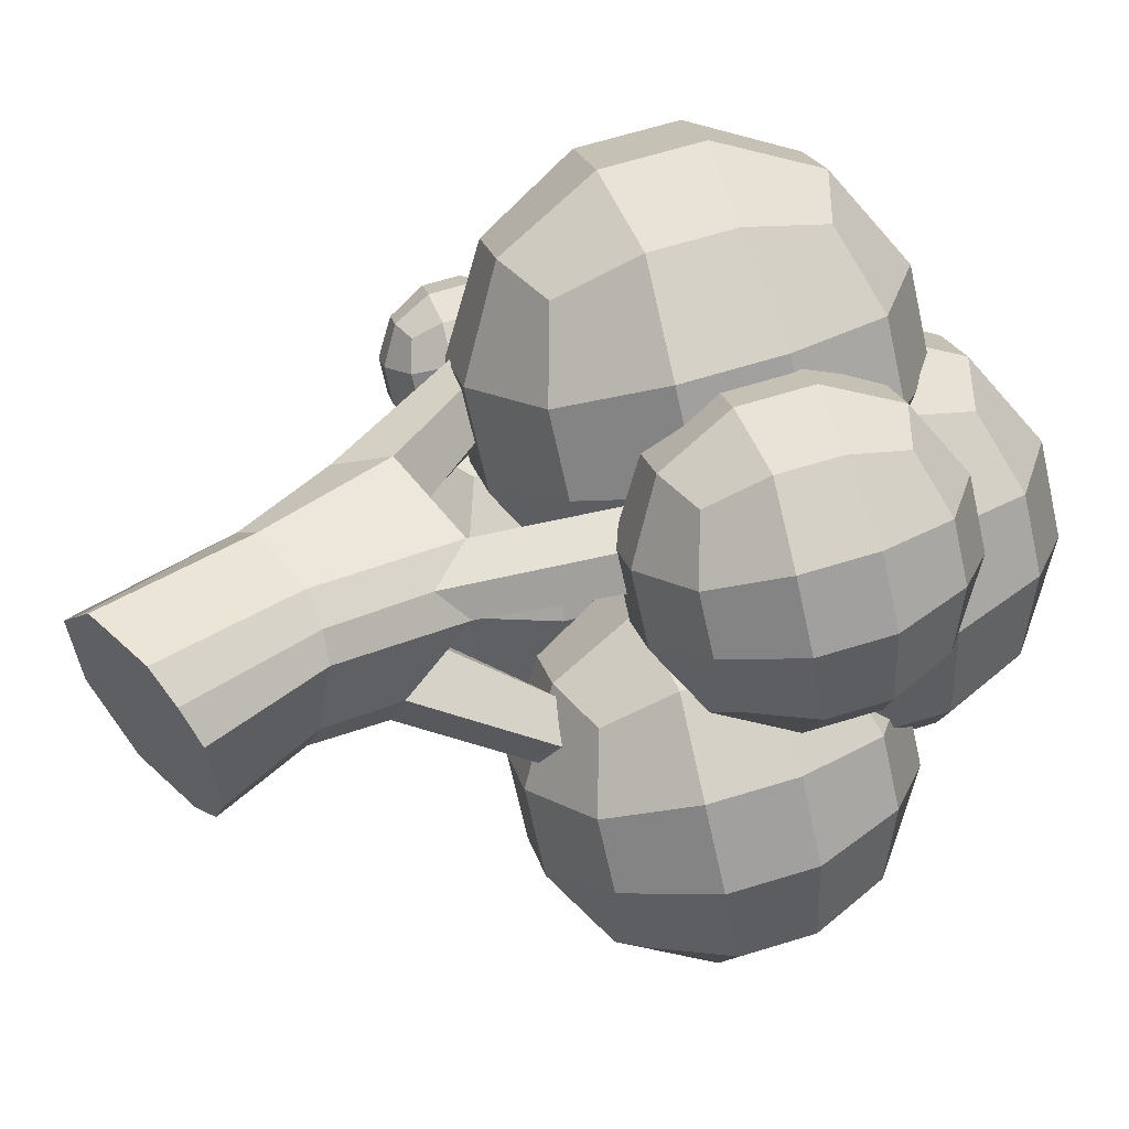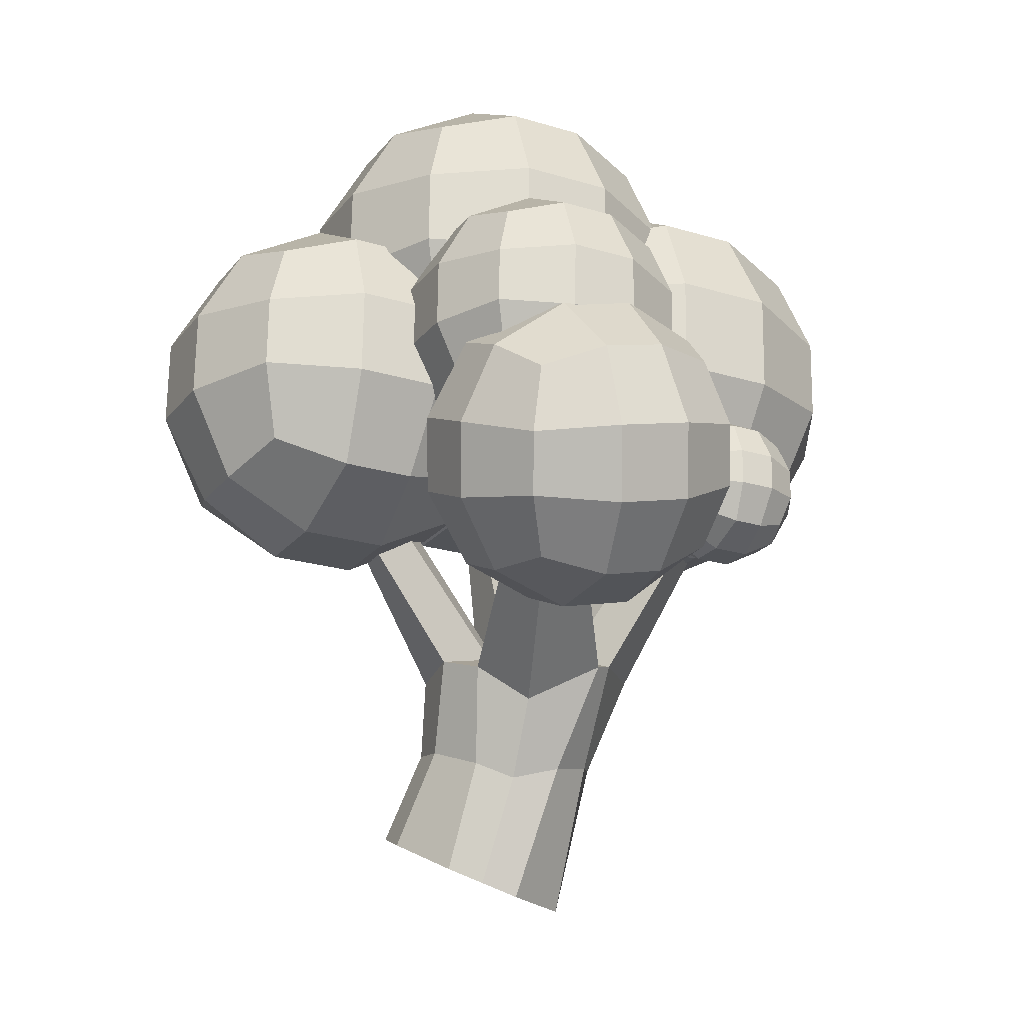
<metadata>
{"format":"obj","ext":"obj","renderer":"f3d","projection":"perspective","resolution":1024,"background":"white","views":[{"elev":16.5,"azim":54.8,"up":"+Z"},{"elev":5.7,"azim":-117.9,"up":"+Y"}]}
</metadata>
<code>
o Broccoli_Circle.007
v -1.195 4.582 -1.429
v -1.928 4.36 -1.651
v -1.854 5.242 -2.129
v -0.9726 5.316 -1.651
v -2.662 4.36 -1.651
v -2.736 5.242 -2.129
v -3.395 4.582 -1.429
v -3.617 5.316 -1.651
v -1.854 6.123 -2.129
v -0.9726 6.049 -1.651
v -2.736 6.123 -2.129
v -3.617 6.049 -1.651
v -1.928 7.005 -1.651
v -1.195 6.783 -1.429
v -2.662 7.005 -1.651
v -3.395 6.783 -1.429
v -3.617 4.36 -0.6952
v -4.096 5.242 -0.7692
v -3.617 4.36 0.03834
v -4.096 5.242 0.1124
v -3.395 4.582 0.7719
v -3.617 5.316 0.994
v -4.096 6.123 -0.7692
v -4.096 6.123 0.1124
v -3.617 6.049 0.994
v -3.617 7.005 -0.6952
v -3.617 7.005 0.03834
v -3.395 6.783 0.7719
v -2.662 4.36 0.994
v -2.736 5.242 1.473
v -1.928 4.36 0.994
v -1.854 5.242 1.473
v -1.195 4.582 0.7719
v -0.9726 5.316 0.994
v -2.736 6.123 1.473
v -1.854 6.123 1.473
v -0.9726 6.049 0.994
v -2.662 7.005 0.994
v -1.928 7.005 0.994
v -1.195 6.783 0.7719
v -0.9726 4.36 0.03834
v -0.494 5.242 0.1124
v -0.9726 4.36 -0.6952
v -0.494 5.242 -0.7692
v -0.494 6.123 0.1124
v -0.494 6.123 -0.7692
v -0.9726 7.005 0.03834
v -0.9726 7.005 -0.6952
v -1.854 3.882 0.1124
v -2.736 3.882 0.1124
v -1.854 3.882 -0.7692
v -2.736 3.882 -0.7692
v -1.854 7.484 -0.7692
v -2.736 7.484 -0.7692
v -1.854 7.484 0.1124
v -2.736 7.484 0.1124
v 1.336 4.556 0.3261
v 0.3578 4.749 0.006476
v 0.9487 5.876 -0.3463
v 2.006 5.358 0.251
v -0.5227 5.137 0.0366
v -0.1095 6.342 -0.3101
v -1.305 5.72 0.4165
v -1.169 6.757 0.3596
v 1.411 6.904 -0.08451
v 2.39 6.213 0.4688
v 0.3527 7.37 -0.04831
v -0.7842 7.613 0.5774
v 1.744 7.833 0.7918
v 2.49 7.122 0.9795
v 0.8639 8.221 0.8219
v -0.1515 8.286 1.07
v -1.749 5.368 1.297
v -1.855 6.67 1.484
v -1.81 5.157 2.234
v -1.929 6.417 2.61
v -1.488 5.087 3.228
v -1.389 5.996 3.739
v -1.393 7.698 1.746
v -1.467 7.444 2.872
v -1.004 6.851 3.957
v -0.3627 8.452 2.082
v -0.4238 8.24 3.02
v -0.3347 7.653 3.882
v -0.7429 4.376 3.416
v -0.4094 5.305 4.292
v 0.1376 3.987 3.386
v 0.6488 4.838 4.256
v 1.153 3.922 3.138
v 1.786 4.596 3.63
v 0.0528 6.333 4.554
v 1.111 5.866 4.518
v 2.17 5.451 3.848
v 0.6437 7.46 4.201
v 1.524 7.071 4.171
v 2.307 6.488 3.791
v 1.364 3.757 2.126
v 2.395 4.51 2.462
v 1.425 3.968 1.188
v 2.468 4.764 1.336
v 2.857 5.538 2.724
v 2.93 5.792 1.598
v 2.751 6.841 2.911
v 2.812 7.052 1.974
v 0.04896 3.644 2.114
v -1.009 4.111 2.151
v 0.1224 3.898 0.9878
v -0.9359 4.365 1.024
v 2.011 8.098 2.057
v 0.9525 8.564 2.094
v 1.937 7.844 3.184
v 0.8791 8.311 3.22
v 1.654 4.834 -3.671
v 0.7969 5.003 -3.951
v 1.315 5.99 -4.26
v 2.241 5.536 -3.737
v 0.02531 5.343 -3.924
v 0.3874 6.399 -4.228
v -0.6605 5.854 -3.592
v -0.5409 6.763 -3.641
v 1.72 6.891 -4.031
v 2.578 6.286 -3.546
v 0.7924 7.3 -3.999
v -0.2038 7.513 -3.451
v 2.012 7.706 -3.263
v 2.665 7.082 -3.098
v 1.24 8.046 -3.236
v 0.3506 8.103 -3.019
v -1.05 5.545 -2.82
v -1.143 6.687 -2.656
v -1.103 5.36 -1.999
v -1.207 6.464 -1.669
v -0.821 5.299 -1.127
v -0.7338 6.096 -0.6798
v -0.7375 7.588 -2.427
v -0.8019 7.365 -1.44
v -0.3968 6.845 -0.4889
v 0.1655 8.248 -2.132
v 0.112 8.063 -1.31
v 0.19 7.548 -0.5548
v -0.1677 4.676 -0.9628
v 0.1246 5.49 -0.1949
v 0.604 4.336 -0.9892
v 1.052 5.081 -0.2267
v 1.494 4.278 -1.207
v 2.048 4.869 -0.775
v 0.5296 6.391 0.03447
v 1.457 5.982 0.002747
v 2.385 5.618 -0.5841
v 1.047 7.378 -0.2747
v 1.819 7.038 -0.3011
v 2.505 6.527 -0.6339
v 1.679 4.134 -2.094
v 2.582 4.794 -1.799
v 1.732 4.319 -2.915
v 2.646 5.016 -2.786
v 2.987 5.695 -1.569
v 3.051 5.917 -2.556
v 2.894 6.836 -1.406
v 2.948 7.021 -2.227
v 0.5263 4.035 -2.104
v -0.4011 4.444 -2.072
v 0.5906 4.257 -3.091
v -0.3367 4.666 -3.059
v 2.245 7.938 -2.154
v 1.318 8.347 -2.122
v 2.181 7.715 -1.166
v 1.254 8.124 -1.135
v 3.541 4.498 -0.4948
v 2.833 4.638 -0.726
v 3.26 5.453 -0.9811
v 4.025 5.078 -0.5491
v 2.196 4.919 -0.7042
v 2.495 5.79 -0.9549
v 1.63 5.341 -0.4295
v 1.729 6.09 -0.4706
v 3.595 6.196 -0.7918
v 4.303 5.697 -0.3916
v 2.829 6.534 -0.7656
v 2.007 6.709 -0.3131
v 3.836 6.868 -0.158
v 4.375 6.354 -0.02227
v 3.199 7.149 -0.1363
v 2.465 7.196 0.04308
v 1.309 5.086 0.2073
v 1.232 6.028 0.3424
v 1.265 4.933 0.8851
v 1.179 5.844 1.157
v 1.498 4.882 1.604
v 1.57 5.54 1.973
v 1.567 6.771 0.5317
v 1.514 6.587 1.346
v 1.848 6.158 2.131
v 2.312 7.316 0.7752
v 2.268 7.163 1.453
v 2.332 6.738 2.077
v 2.037 4.368 1.74
v 2.278 5.04 2.374
v 2.674 4.087 1.718
v 3.043 4.703 2.347
v 3.408 4.04 1.539
v 3.866 4.527 1.895
v 2.612 5.784 2.563
v 3.378 5.446 2.537
v 4.144 5.146 2.052
v 3.04 6.598 2.308
v 3.677 6.318 2.286
v 4.242 5.896 2.011
v 3.561 3.921 0.8066
v 4.306 4.465 1.05
v 3.605 4.073 0.1288
v 4.359 4.649 0.2354
v 4.64 5.209 1.239
v 4.693 5.392 0.4247
v 4.564 6.151 1.375
v 4.608 6.304 0.6967
v 2.61 3.839 0.7984
v 1.844 4.176 0.8246
v 2.663 4.023 -0.01624
v 1.897 4.36 0.009941
v 4.028 7.06 0.7572
v 3.263 7.397 0.7834
v 3.975 6.876 1.572
v 3.21 7.214 1.598
v -0.6026 6.023 -1.433
v -1.271 6.154 -1.651
v -0.8673 6.924 -1.892
v -0.1452 6.57 -1.484
v -1.872 6.42 -1.631
v -1.59 7.243 -1.867
v -2.407 6.818 -1.371
v -2.314 7.526 -1.41
v -0.5516 7.626 -1.713
v 0.1175 7.154 -1.335
v -1.274 7.945 -1.689
v -2.051 8.11 -1.261
v -0.3238 8.261 -1.115
v 0.1854 7.775 -0.9865
v -0.9252 8.526 -1.094
v -1.619 8.571 -0.9248
v -2.71 6.577 -0.7697
v -2.783 7.467 -0.6421
v -2.752 6.433 -0.1295
v -2.833 7.293 0.1273
v -2.532 6.385 0.5495
v -2.464 7.006 0.8983
v -2.467 8.169 -0.4633
v -2.517 7.996 0.3061
v -2.201 7.59 1.047
v -1.763 8.683 -0.2333
v -1.805 8.539 0.4069
v -1.744 8.138 0.9958
v -2.023 5.899 0.6777
v -1.795 6.534 1.276
v -1.421 5.634 0.6572
v -1.072 6.216 1.252
v -0.7277 5.59 0.4878
v -0.2956 6.05 0.8242
v -1.479 7.236 1.455
v -0.7564 6.918 1.43
v -0.0329 6.634 0.9729
v -1.076 8.006 1.214
v -0.4742 7.741 1.194
v 0.06031 7.342 0.9341
v -0.5834 5.477 -0.2037
v 0.1204 5.991 0.02631
v -0.5417 5.621 -0.8439
v 0.1705 6.165 -0.7431
v 0.4361 6.693 0.2051
v 0.4862 6.867 -0.5643
v 0.3636 7.583 0.3327
v 0.4054 7.727 -0.3075
v -1.482 5.4 -0.2114
v -2.205 5.719 -0.1867
v -1.432 5.573 -0.9808
v -2.154 5.892 -0.9561
v -0.1419 8.442 -0.2503
v -0.8646 8.76 -0.2256
v -0.192 8.268 0.5191
v -0.9148 8.587 0.5438
v -1.869 4.528 1.15
v -2.224 4.598 1.034
v -2.01 5.008 0.9057
v -1.625 4.819 1.123
v -2.545 4.739 1.045
v -2.394 5.177 0.9189
v -2.829 4.951 1.183
v -2.779 5.328 1.162
v -1.842 5.381 1.001
v -1.486 5.13 1.202
v -2.226 5.551 1.014
v -2.64 5.639 1.242
v -1.72 5.719 1.319
v -1.449 5.461 1.388
v -2.04 5.86 1.33
v -2.41 5.884 1.421
v -2.99 4.823 1.503
v -3.029 5.296 1.571
v -3.013 4.746 1.844
v -3.056 5.204 1.98
v -2.896 4.721 2.205
v -2.859 5.051 2.391
v -2.861 5.67 1.666
v -2.888 5.578 2.076
v -2.72 5.362 2.47
v -2.486 5.944 1.789
v -2.509 5.867 2.129
v -2.476 5.654 2.443
v -2.625 4.462 2.273
v -2.503 4.8 2.592
v -2.304 4.321 2.262
v -2.119 4.63 2.579
v -1.935 4.297 2.172
v -1.705 4.542 2.351
v -2.335 5.174 2.687
v -1.951 5.004 2.674
v -1.566 4.853 2.431
v -2.12 5.583 2.559
v -1.8 5.442 2.548
v -1.516 5.23 2.41
v -1.859 4.237 1.804
v -1.484 4.511 1.927
v -1.836 4.314 1.464
v -1.457 4.603 1.517
v -1.316 4.885 2.022
v -1.289 4.977 1.612
v -1.355 5.358 2.09
v -1.332 5.435 1.749
v -2.337 4.196 1.8
v -2.721 4.366 1.813
v -2.31 4.289 1.391
v -2.695 4.458 1.404
v -1.624 5.815 1.779
v -2.008 5.985 1.793
v -1.65 5.723 2.189
v -2.035 5.893 2.202
v 1.901 6.185 -1.457
v 0.9799 6.367 -1.758
v 1.536 7.427 -2.09
v 2.531 6.939 -1.528
v 0.1512 6.732 -1.73
v 0.5401 7.866 -2.056
v -0.5853 7.281 -1.372
v -0.4568 8.257 -1.426
v 1.971 8.395 -1.844
v 2.893 7.744 -1.323
v 0.9751 8.834 -1.81
v -0.09487 9.062 -1.221
v 2.285 9.269 -1.019
v 2.987 8.6 -0.8425
v 1.456 9.635 -0.9909
v 0.5006 9.696 -0.7575
v -1.003 6.949 -0.5438
v -1.103 8.175 -0.368
v -1.061 6.75 0.3384
v -1.172 7.936 0.6923
v -0.7577 6.685 1.274
v -0.664 7.54 1.755
v -0.668 9.143 -0.1216
v -0.7371 8.904 0.9386
v -0.3021 8.345 1.96
v 0.3018 9.852 0.1953
v 0.2443 9.653 1.077
v 0.3282 9.1 1.889
v -0.056 6.015 1.451
v 0.2579 6.89 2.275
v 0.7727 5.65 1.422
v 1.254 6.451 2.241
v 1.728 5.589 1.189
v 2.324 6.223 1.652
v 0.6929 7.858 2.522
v 1.689 7.418 2.488
v 2.686 7.028 1.857
v 1.249 8.918 2.19
v 2.078 8.552 2.161
v 2.814 8.004 1.804
v 1.927 5.433 0.2362
v 2.897 6.142 0.5531
v 1.985 5.632 -0.646
v 2.966 6.381 -0.5072
v 3.332 7.109 0.7994
v 3.401 7.348 -0.2608
v 3.232 8.335 0.9753
v 3.29 8.534 0.0931
v 0.6893 5.327 0.2255
v -0.3067 5.766 0.2596
v 0.7583 5.566 -0.8347
v -0.2376 6.005 -0.8006
v 2.536 9.519 0.1719
v 1.54 9.958 0.2059
v 2.467 9.28 1.232
v 1.471 9.719 1.266
v 0.8579 0.3477 -1.368
v 0.4574 0.4772 -1.635
v 0.4081 1.533 -1.139
v 0.7343 1.487 -0.8663
v 0.8579 -0.4009 0.1738
v 1.08 -0.2173 -0.2044
v 1.041 1.371 0.2545
v 0.7961 1.339 0.5978
v -0.8559 -0.4009 0.1738
v -0.4232 -0.4792 0.335
v -0.4374 1.298 0.8786
v -0.8719 1.442 0.5844
v -0.8559 0.3477 -1.368
v -1.033 0.1605 -0.9825
v -0.9416 1.449 -0.4923
v -0.6989 1.631 -0.8992
v 1.213 -0.02661 -0.5971
v 1.095 1.408 -0.1061
v 0.000973 -0.5559 0.4931
v -0.0397 1.295 0.9685
v -1.211 -0.02661 -0.5971
v -1.126 1.541 0.04763
v -0.0837 1.673 -1.181
v -0.6519 2.86 -0.8485
v -0.2291 2.881 -1.119
v 0.4378 2.483 -1.055
v 1.403 2.83 0.1701
v 1.259 2.491 0.4868
v 0.04181 2.812 1.524
v -0.5745 2.447 1.355
v -1.305 2.84 0.5421
v -1.058 2.471 -0.3371
v 0.7547 2.463 -0.7574
v 1.136 2.947 0.9146
v -1.13 2.798 0.7989
v 0.3592 4.8 -2.11
v 0.7574 4.837 -2.112
v 2.509 5.039 0.4967
v 2.511 5.023 0.9638
v 2.103 5.131 0.4185
v 1.794 5.19 0.6921
v -0.4047 4.807 2.579
v -0.8778 4.802 2.611
v -2.454 5.087 -0.3949
v -2.544 5.089 -0.8434
v -2.024 5.101 -0.2682
v -1.736 5.113 -0.4817
v 0.2613 4.918 -1.696
v 0.5484 4.957 -1.481
v -0.3733 5.038 2.256
v -0.6095 5.218 2.017
v -0.08036 2.527 0.4342
v 0.1479 2.866 0.8039
v -0.2761 2.51 0.075
v -0.6624 2.891 0.5173
v 0.14 2.548 -0.03965
v -0.2398 2.859 -0.4701
v 0.2567 2.519 0.2929
v 0.6282 2.879 0.2204
v 0.5387 2.96 0.5634
v -0.331 2.791 0.6233
v -0.3596 2.852 -0.3863
v 0.3452 2.795 -0.2378
v 1.069 4.817 -1.817
v 0.856 4.932 -1.45
v 2.175 5.085 1.303
v 1.823 5.17 1.094
v -1.208 5.025 2.327
v -0.9732 5.201 2.069
v -2.239 5.103 -1.115
v -1.843 5.114 -0.8719
v 0.01086 2.69 0.1883
v 0.000973 0.5027 -1.687
v 0.007396 -0.02263 -0.6053
f 393 394 395 396
f 397 398 399 400
f 401 402 403 404
f 405 406 407 408
f 409 410 399 398
f 411 412 403 402
f 413 414 407 406
f 415 408 416 417
f 395 415 417 418
f 399 410 419 420
f 403 412 421 422
f 407 414 423 424
f 410 396 425 419
f 412 400 426 421
f 414 404 427 423
f 418 417 428 429
f 420 419 430 431
f 422 421 434 435
f 424 423 436 437
f 444 443 442 445
f 446 439 438 447
f 448 441 440 449
f 450 433 432 451
f 421 426 452 445
f 423 427 453 447
f 417 416 454 449
f 419 425 455 451
f 456 457 455 425
f 428 417 449 440
f 430 419 451 432
f 458 459 452 426
f 434 421 445 442
f 460 461 453 427
f 436 423 447 438
f 462 463 454 416
f 452 450 464
f 453 444 464
f 454 446 464
f 451 455 464
f 447 453 464
f 445 452 464
f 449 454 464
f 455 448 464
f 452 459 433 450
f 426 420 431 458
f 400 399 420 426
f 455 457 441 448
f 425 418 429 456
f 396 395 418 425
f 453 461 443 444
f 427 422 435 460
f 404 403 422 427
f 454 463 439 446
f 416 424 437 462
f 408 407 424 416
f 464 446 447
f 464 450 451
f 464 448 449
f 464 444 445
f 405 465 466
f 394 393 466
f 397 411 466
f 409 398 466
f 406 405 466
f 398 397 466
f 401 413 466
f 411 402 466
f 393 409 466
f 465 394 466
f 402 401 466
f 413 406 466
f 401 404 414 413
f 397 400 412 411
f 465 415 395 394
f 393 396 410 409
f 405 408 415 465
f 1 2 3 4
f 2 5 6 3
f 5 7 8 6
f 4 3 9 10
f 3 6 11 9
f 6 8 12 11
f 10 9 13 14
f 9 11 15 13
f 11 12 16 15
f 7 17 18 8
f 17 19 20 18
f 19 21 22 20
f 8 18 23 12
f 18 20 24 23
f 20 22 25 24
f 12 23 26 16
f 23 24 27 26
f 24 25 28 27
f 21 29 30 22
f 29 31 32 30
f 31 33 34 32
f 22 30 35 25
f 30 32 36 35
f 32 34 37 36
f 25 35 38 28
f 35 36 39 38
f 36 37 40 39
f 33 41 42 34
f 41 43 44 42
f 43 1 4 44
f 34 42 45 37
f 42 44 46 45
f 44 4 10 46
f 37 45 47 40
f 45 46 48 47
f 46 10 14 48
f 33 31 49 41
f 31 29 50 49
f 29 21 19 50
f 41 49 51 43
f 49 50 52 51
f 50 19 17 52
f 43 51 2 1
f 51 52 5 2
f 52 17 7 5
f 14 13 53 48
f 13 15 54 53
f 15 16 26 54
f 48 53 55 47
f 53 54 56 55
f 54 26 27 56
f 47 55 39 40
f 55 56 38 39
f 56 27 28 38
f 57 58 59 60
f 58 61 62 59
f 61 63 64 62
f 60 59 65 66
f 59 62 67 65
f 62 64 68 67
f 66 65 69 70
f 65 67 71 69
f 67 68 72 71
f 63 73 74 64
f 73 75 76 74
f 75 77 78 76
f 64 74 79 68
f 74 76 80 79
f 76 78 81 80
f 68 79 82 72
f 79 80 83 82
f 80 81 84 83
f 77 85 86 78
f 85 87 88 86
f 87 89 90 88
f 78 86 91 81
f 86 88 92 91
f 88 90 93 92
f 81 91 94 84
f 91 92 95 94
f 92 93 96 95
f 89 97 98 90
f 97 99 100 98
f 99 57 60 100
f 90 98 101 93
f 98 100 102 101
f 100 60 66 102
f 93 101 103 96
f 101 102 104 103
f 102 66 70 104
f 89 87 105 97
f 87 85 106 105
f 85 77 75 106
f 97 105 107 99
f 105 106 108 107
f 106 75 73 108
f 99 107 58 57
f 107 108 61 58
f 108 73 63 61
f 70 69 109 104
f 69 71 110 109
f 71 72 82 110
f 104 109 111 103
f 109 110 112 111
f 110 82 83 112
f 103 111 95 96
f 111 112 94 95
f 112 83 84 94
f 113 114 115 116
f 114 117 118 115
f 117 119 120 118
f 116 115 121 122
f 115 118 123 121
f 118 120 124 123
f 122 121 125 126
f 121 123 127 125
f 123 124 128 127
f 119 129 130 120
f 129 131 132 130
f 131 133 134 132
f 120 130 135 124
f 130 132 136 135
f 132 134 137 136
f 124 135 138 128
f 135 136 139 138
f 136 137 140 139
f 133 141 142 134
f 141 143 144 142
f 143 145 146 144
f 134 142 147 137
f 142 144 148 147
f 144 146 149 148
f 137 147 150 140
f 147 148 151 150
f 148 149 152 151
f 145 153 154 146
f 153 155 156 154
f 155 113 116 156
f 146 154 157 149
f 154 156 158 157
f 156 116 122 158
f 149 157 159 152
f 157 158 160 159
f 158 122 126 160
f 145 143 161 153
f 143 141 162 161
f 141 133 131 162
f 153 161 163 155
f 161 162 164 163
f 162 131 129 164
f 155 163 114 113
f 163 164 117 114
f 164 129 119 117
f 126 125 165 160
f 125 127 166 165
f 127 128 138 166
f 160 165 167 159
f 165 166 168 167
f 166 138 139 168
f 159 167 151 152
f 167 168 150 151
f 168 139 140 150
f 169 170 171 172
f 170 173 174 171
f 173 175 176 174
f 172 171 177 178
f 171 174 179 177
f 174 176 180 179
f 178 177 181 182
f 177 179 183 181
f 179 180 184 183
f 175 185 186 176
f 185 187 188 186
f 187 189 190 188
f 176 186 191 180
f 186 188 192 191
f 188 190 193 192
f 180 191 194 184
f 191 192 195 194
f 192 193 196 195
f 189 197 198 190
f 197 199 200 198
f 199 201 202 200
f 190 198 203 193
f 198 200 204 203
f 200 202 205 204
f 193 203 206 196
f 203 204 207 206
f 204 205 208 207
f 201 209 210 202
f 209 211 212 210
f 211 169 172 212
f 202 210 213 205
f 210 212 214 213
f 212 172 178 214
f 205 213 215 208
f 213 214 216 215
f 214 178 182 216
f 201 199 217 209
f 199 197 218 217
f 197 189 187 218
f 209 217 219 211
f 217 218 220 219
f 218 187 185 220
f 211 219 170 169
f 219 220 173 170
f 220 185 175 173
f 182 181 221 216
f 181 183 222 221
f 183 184 194 222
f 216 221 223 215
f 221 222 224 223
f 222 194 195 224
f 215 223 207 208
f 223 224 206 207
f 224 195 196 206
f 225 226 227 228
f 226 229 230 227
f 229 231 232 230
f 228 227 233 234
f 227 230 235 233
f 230 232 236 235
f 234 233 237 238
f 233 235 239 237
f 235 236 240 239
f 231 241 242 232
f 241 243 244 242
f 243 245 246 244
f 232 242 247 236
f 242 244 248 247
f 244 246 249 248
f 236 247 250 240
f 247 248 251 250
f 248 249 252 251
f 245 253 254 246
f 253 255 256 254
f 255 257 258 256
f 246 254 259 249
f 254 256 260 259
f 256 258 261 260
f 249 259 262 252
f 259 260 263 262
f 260 261 264 263
f 257 265 266 258
f 265 267 268 266
f 267 225 228 268
f 258 266 269 261
f 266 268 270 269
f 268 228 234 270
f 261 269 271 264
f 269 270 272 271
f 270 234 238 272
f 257 255 273 265
f 255 253 274 273
f 253 245 243 274
f 265 273 275 267
f 273 274 276 275
f 274 243 241 276
f 267 275 226 225
f 275 276 229 226
f 276 241 231 229
f 238 237 277 272
f 237 239 278 277
f 239 240 250 278
f 272 277 279 271
f 277 278 280 279
f 278 250 251 280
f 271 279 263 264
f 279 280 262 263
f 280 251 252 262
f 281 282 283 284
f 282 285 286 283
f 285 287 288 286
f 284 283 289 290
f 283 286 291 289
f 286 288 292 291
f 290 289 293 294
f 289 291 295 293
f 291 292 296 295
f 287 297 298 288
f 297 299 300 298
f 299 301 302 300
f 288 298 303 292
f 298 300 304 303
f 300 302 305 304
f 292 303 306 296
f 303 304 307 306
f 304 305 308 307
f 301 309 310 302
f 309 311 312 310
f 311 313 314 312
f 302 310 315 305
f 310 312 316 315
f 312 314 317 316
f 305 315 318 308
f 315 316 319 318
f 316 317 320 319
f 313 321 322 314
f 321 323 324 322
f 323 281 284 324
f 314 322 325 317
f 322 324 326 325
f 324 284 290 326
f 317 325 327 320
f 325 326 328 327
f 326 290 294 328
f 313 311 329 321
f 311 309 330 329
f 309 301 299 330
f 321 329 331 323
f 329 330 332 331
f 330 299 297 332
f 323 331 282 281
f 331 332 285 282
f 332 297 287 285
f 294 293 333 328
f 293 295 334 333
f 295 296 306 334
f 328 333 335 327
f 333 334 336 335
f 334 306 307 336
f 327 335 319 320
f 335 336 318 319
f 336 307 308 318
f 337 338 339 340
f 338 341 342 339
f 341 343 344 342
f 340 339 345 346
f 339 342 347 345
f 342 344 348 347
f 346 345 349 350
f 345 347 351 349
f 347 348 352 351
f 343 353 354 344
f 353 355 356 354
f 355 357 358 356
f 344 354 359 348
f 354 356 360 359
f 356 358 361 360
f 348 359 362 352
f 359 360 363 362
f 360 361 364 363
f 357 365 366 358
f 365 367 368 366
f 367 369 370 368
f 358 366 371 361
f 366 368 372 371
f 368 370 373 372
f 361 371 374 364
f 371 372 375 374
f 372 373 376 375
f 369 377 378 370
f 377 379 380 378
f 379 337 340 380
f 370 378 381 373
f 378 380 382 381
f 380 340 346 382
f 373 381 383 376
f 381 382 384 383
f 382 346 350 384
f 369 367 385 377
f 367 365 386 385
f 365 357 355 386
f 377 385 387 379
f 385 386 388 387
f 386 355 353 388
f 379 387 338 337
f 387 388 341 338
f 388 353 343 341
f 350 349 389 384
f 349 351 390 389
f 351 352 362 390
f 384 389 391 383
f 389 390 392 391
f 390 362 363 392
f 383 391 375 376
f 391 392 374 375
f 392 363 364 374
f 431 430 432 433
f 437 436 438 439
f 429 428 440 441
f 435 434 442 443
f 458 431 433 459
f 456 429 441 457
f 460 435 443 461
f 462 437 439 463

</code>
